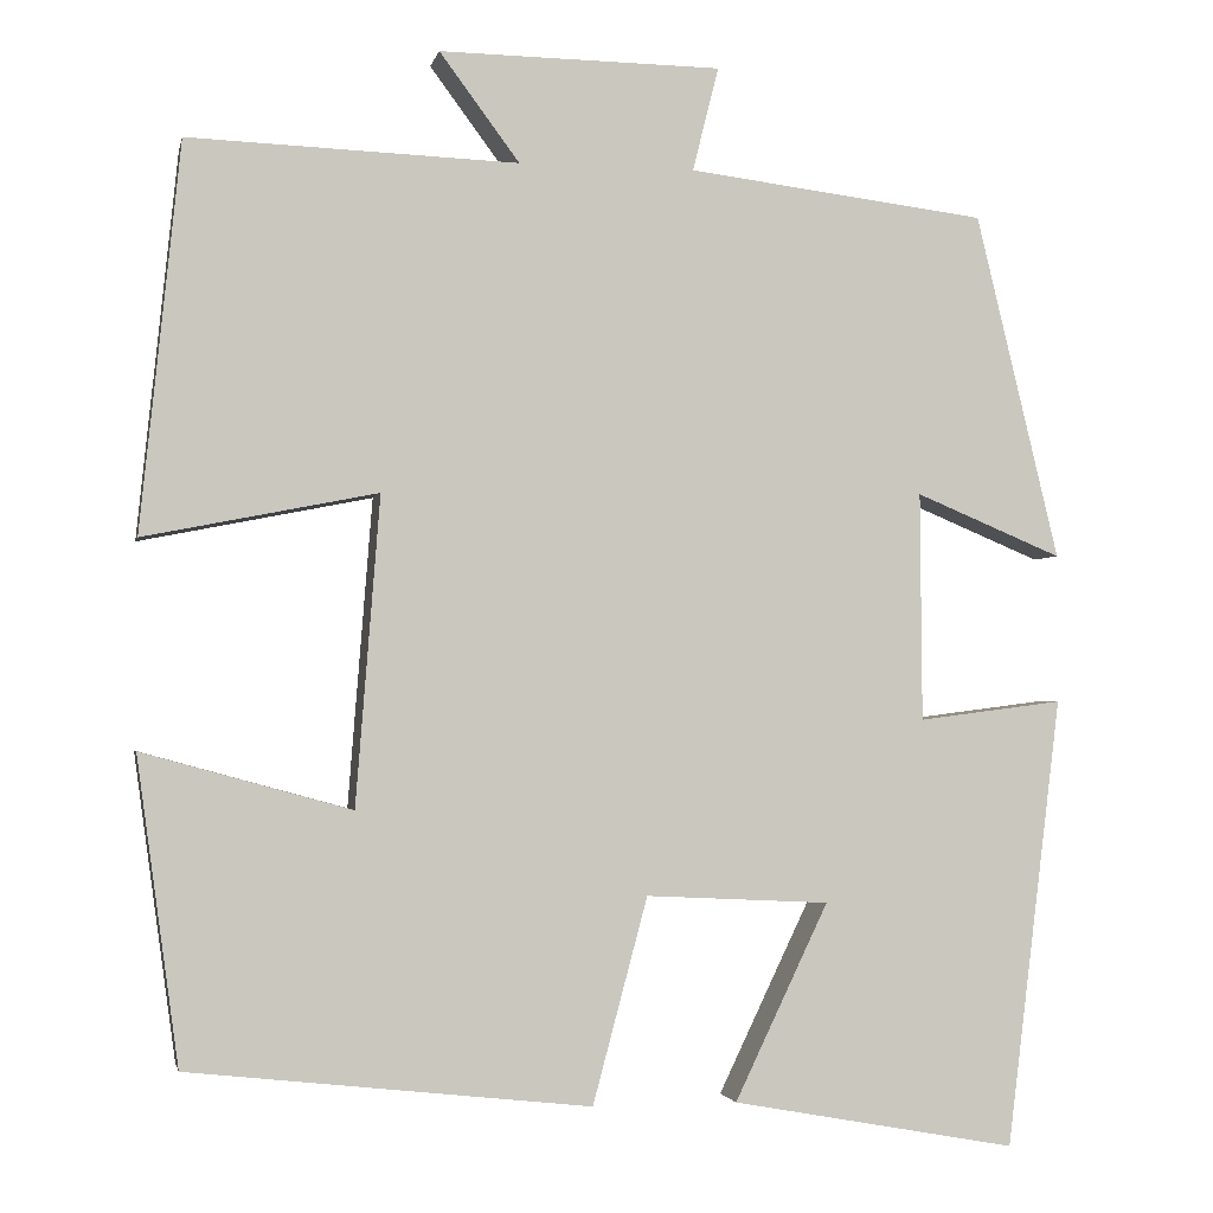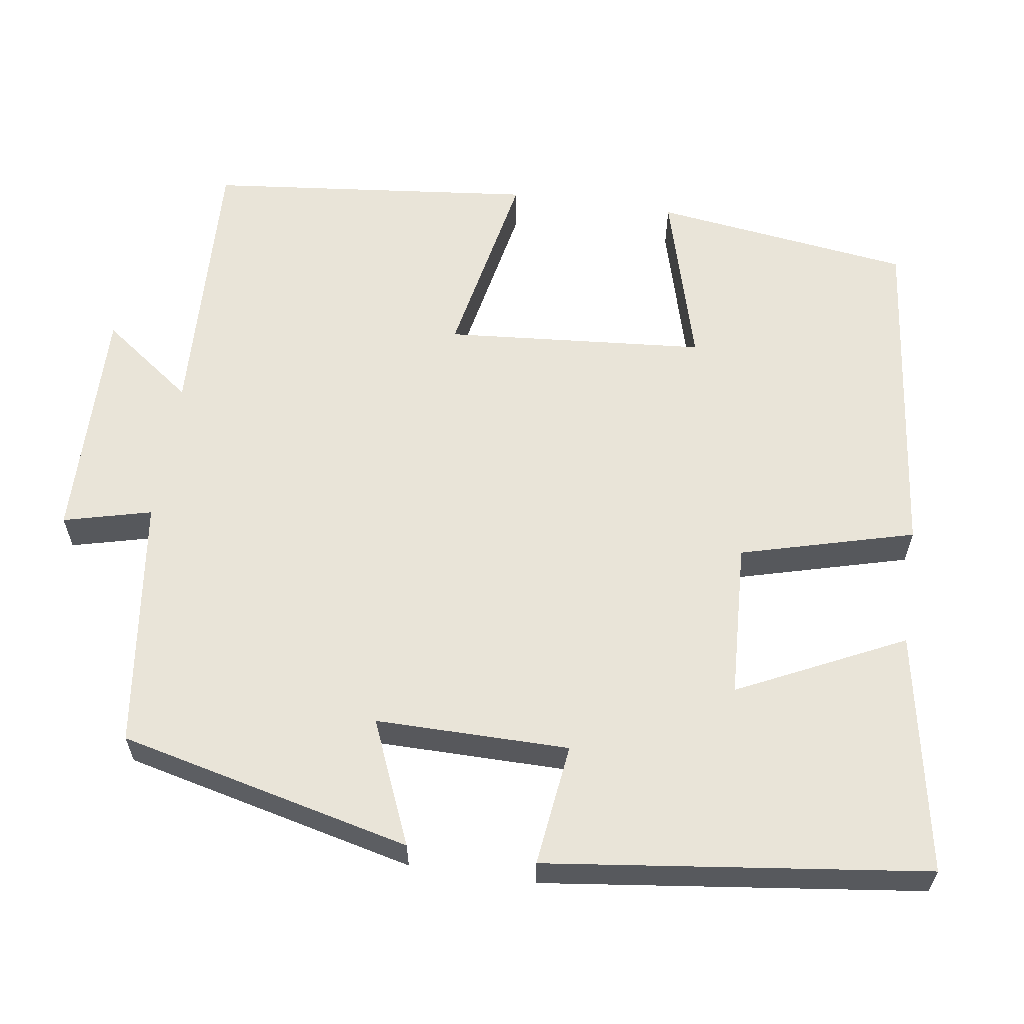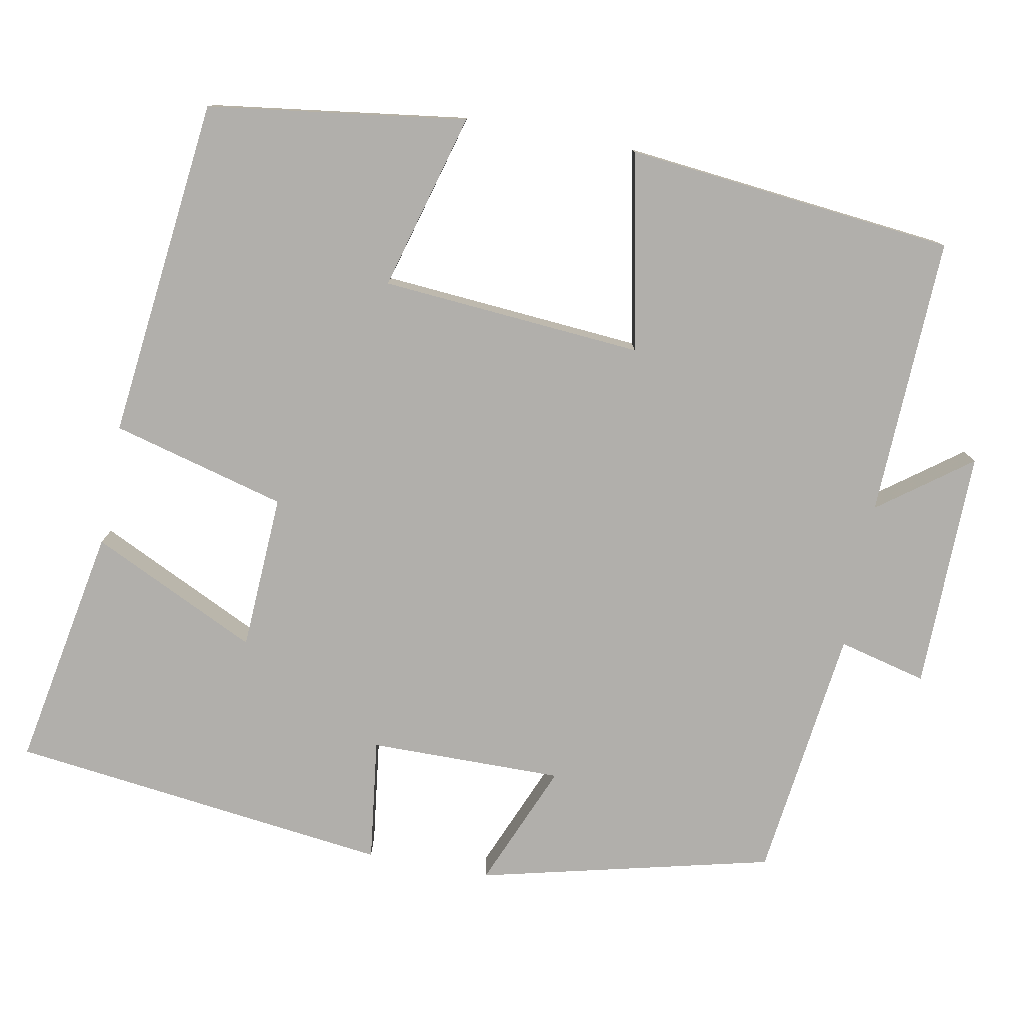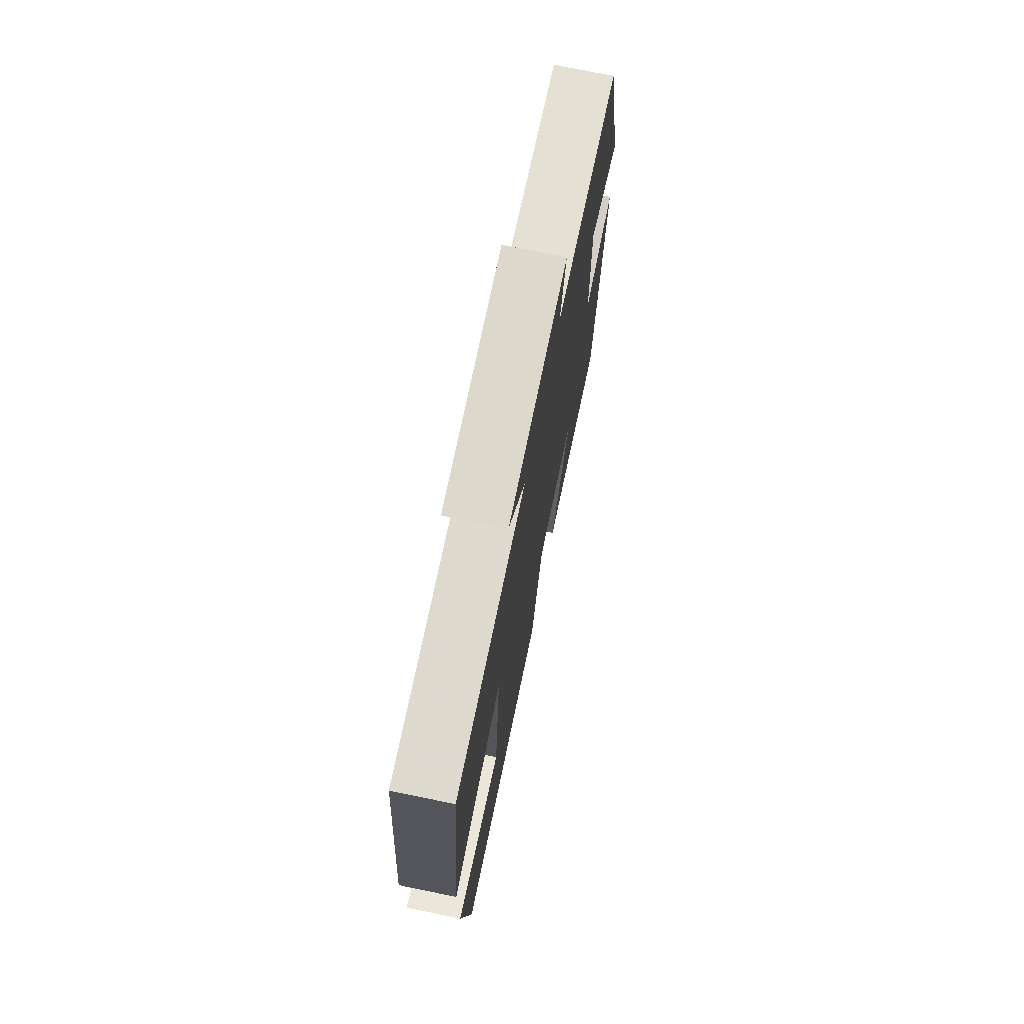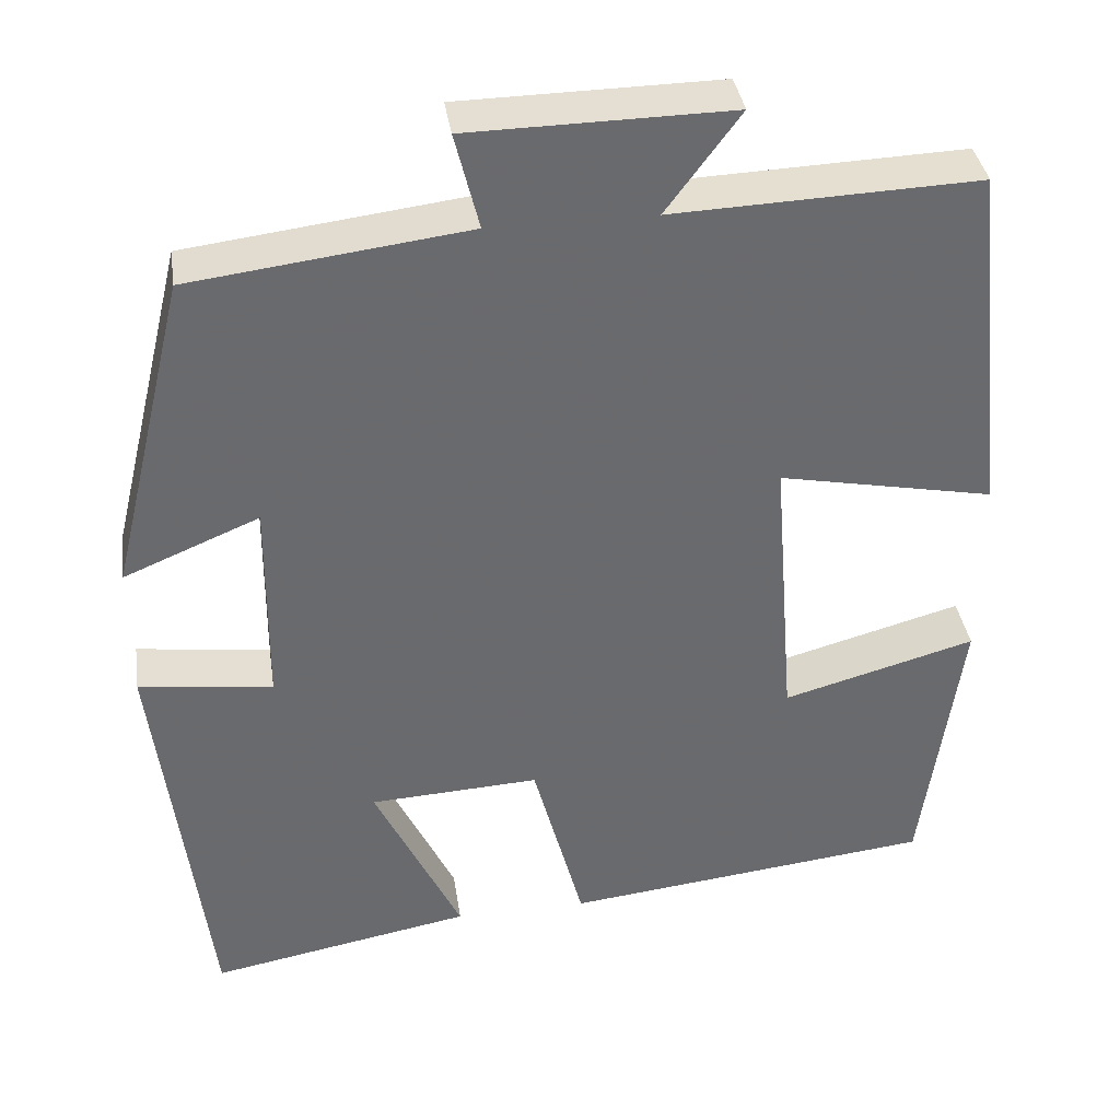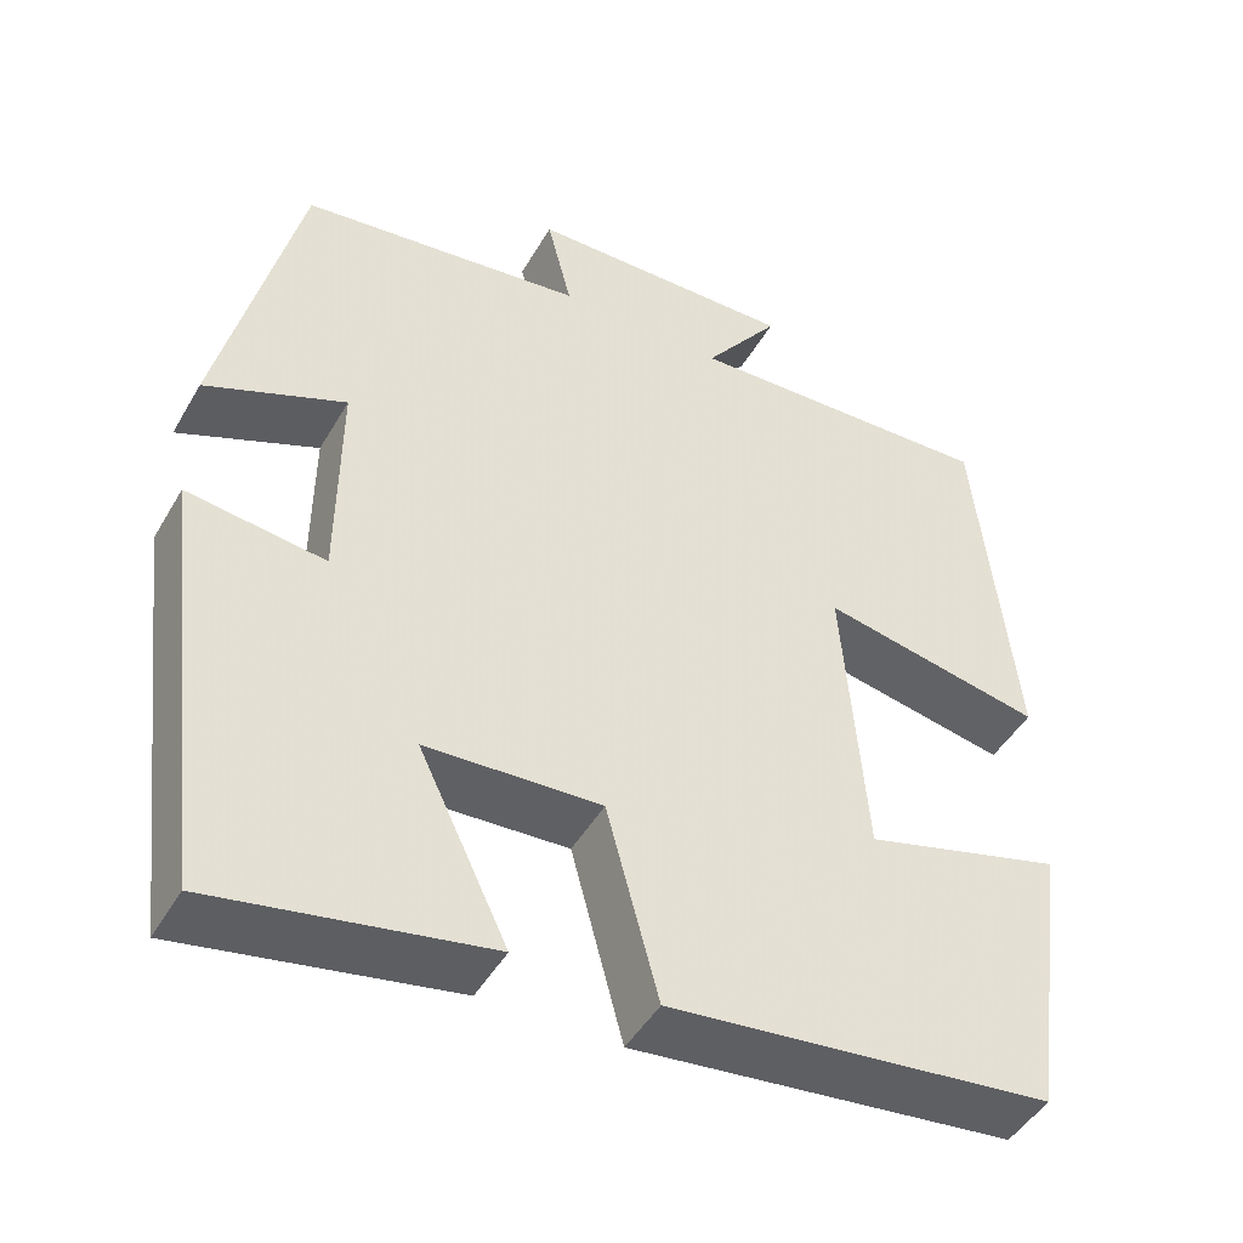
<metadata>
{"format":"obj","ext":"obj","renderer":"f3d","projection":"perspective","resolution":1024,"background":"white","views":[{"elev":-2.2,"azim":-11.7,"up":"+Z"},{"elev":60.7,"azim":98.2,"up":"+Y"},{"elev":-78.3,"azim":-100.7,"up":"+Y"},{"elev":73.5,"azim":-78.4,"up":"+Z"},{"elev":37.3,"azim":171.5,"up":"+Z"},{"elev":-46.6,"azim":151.3,"up":"+Z"}]}
</metadata>
<code>
v -0.457 0.07 0.513
v -0.102 0.07 0.5
v -0.188 0.07 0.616
v 0.116 0.07 0.612
v 0.088 0.07 0.5
v 0.41 0.07 0.46
v 0.5 0.07 0.088
v 0.342 0.07 0.154
v 0.344 0.07 -0.092
v 0.5 0.07 -0.072
v 0.441 0.07 -0.556
v 0.134 0.07 -0.5
v 0.235 0.07 -0.289
v 0.037 0.07 -0.279
v -0.022 0.07 -0.5
v -0.455 0.07 -0.452
v -0.5 0.07 -0.124
v -0.275 0.07 -0.186
v -0.249 0.07 0.146
v -0.5 0.07 0.096
v -0.457 0 0.513
v -0.102 0 0.5
v -0.188 0 0.616
v 0.116 0 0.612
v 0.088 0 0.5
v 0.41 0 0.46
v 0.5 0 0.088
v 0.342 0 0.154
v 0.344 0 -0.092
v 0.5 0 -0.072
v 0.441 0 -0.556
v 0.134 0 -0.5
v 0.235 0 -0.289
v 0.037 0 -0.279
v -0.022 0 -0.5
v -0.455 0 -0.452
v -0.5 0 -0.124
v -0.275 0 -0.186
v -0.249 0 0.146
v -0.5 0 0.096
f 19 20 1 2
f 18 19 2
f 15 16 17 18
f 14 15 18 2
f 13 14 2
f 10 11 12 13
f 9 10 13
f 8 9 13 2
f 5 6 7 8
f 5 8 2 3
f 3 4 5
f 22 21 40 39
f 22 39 38
f 38 37 36 35
f 22 38 35 34
f 22 34 33
f 33 32 31 30
f 33 30 29
f 22 33 29 28
f 28 27 26 25
f 23 22 28 25
f 25 24 23
f 1 21 22 2
f 2 22 23 3
f 3 23 24 4
f 4 24 25 5
f 5 25 26 6
f 6 26 27 7
f 7 27 28 8
f 8 28 29 9
f 9 29 30 10
f 10 30 31 11
f 11 31 32 12
f 12 32 33 13
f 13 33 34 14
f 14 34 35 15
f 15 35 36 16
f 16 36 37 17
f 17 37 38 18
f 18 38 39 19
f 19 39 40 20
f 20 40 21 1

</code>
